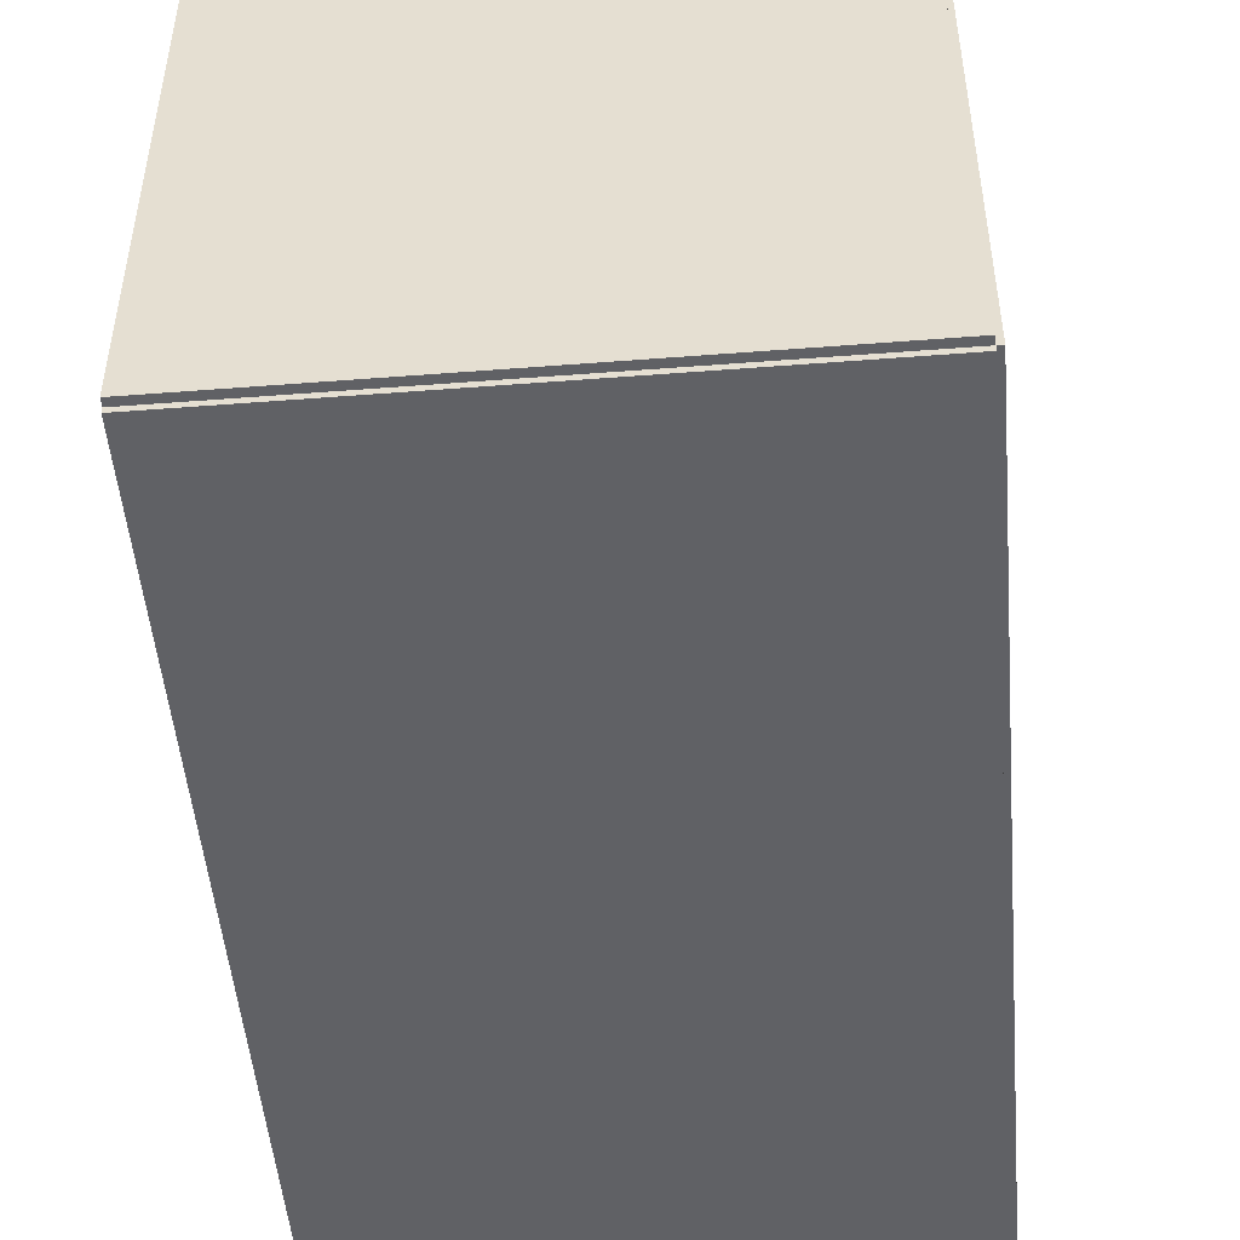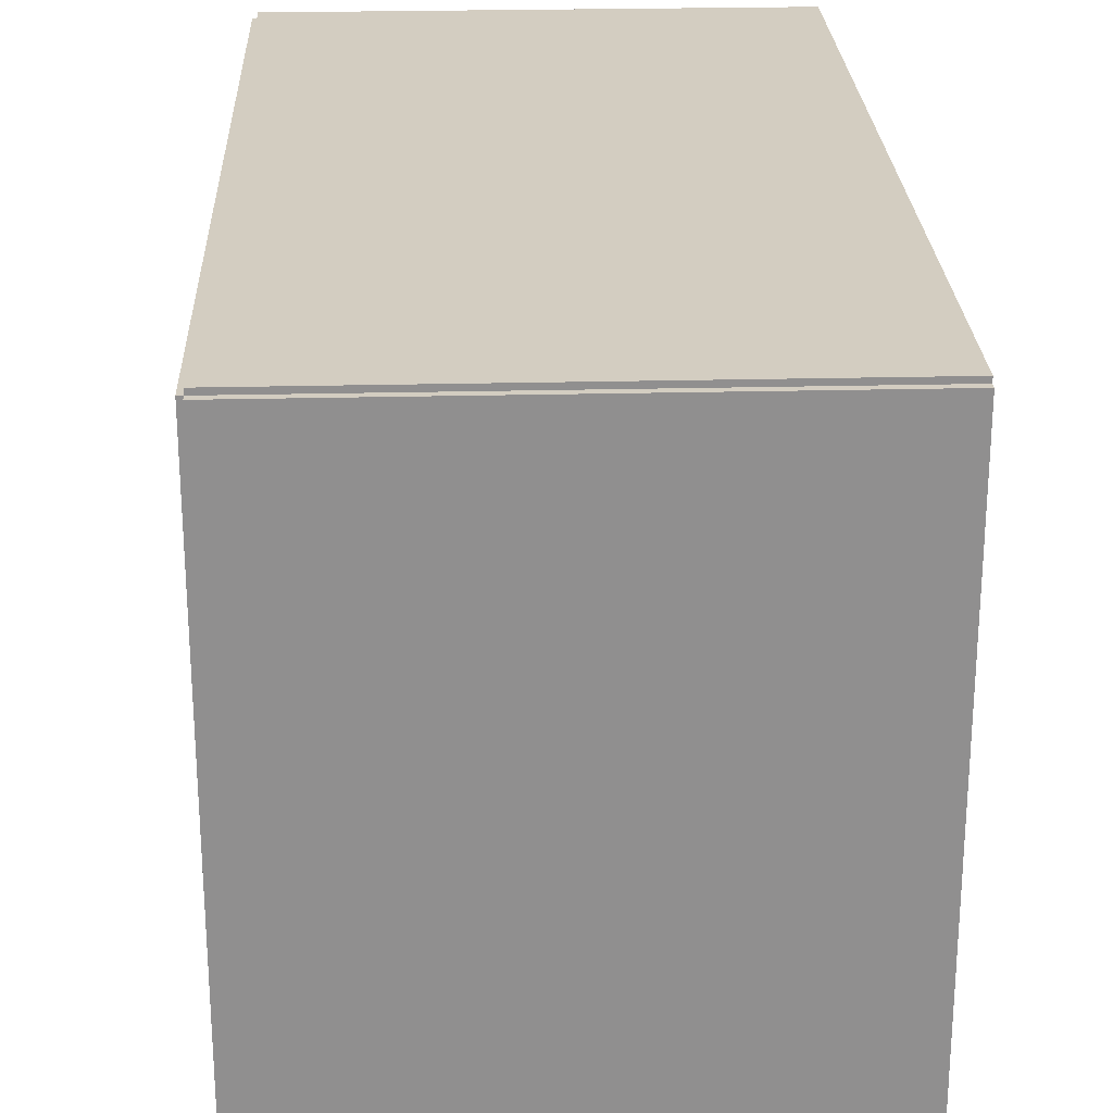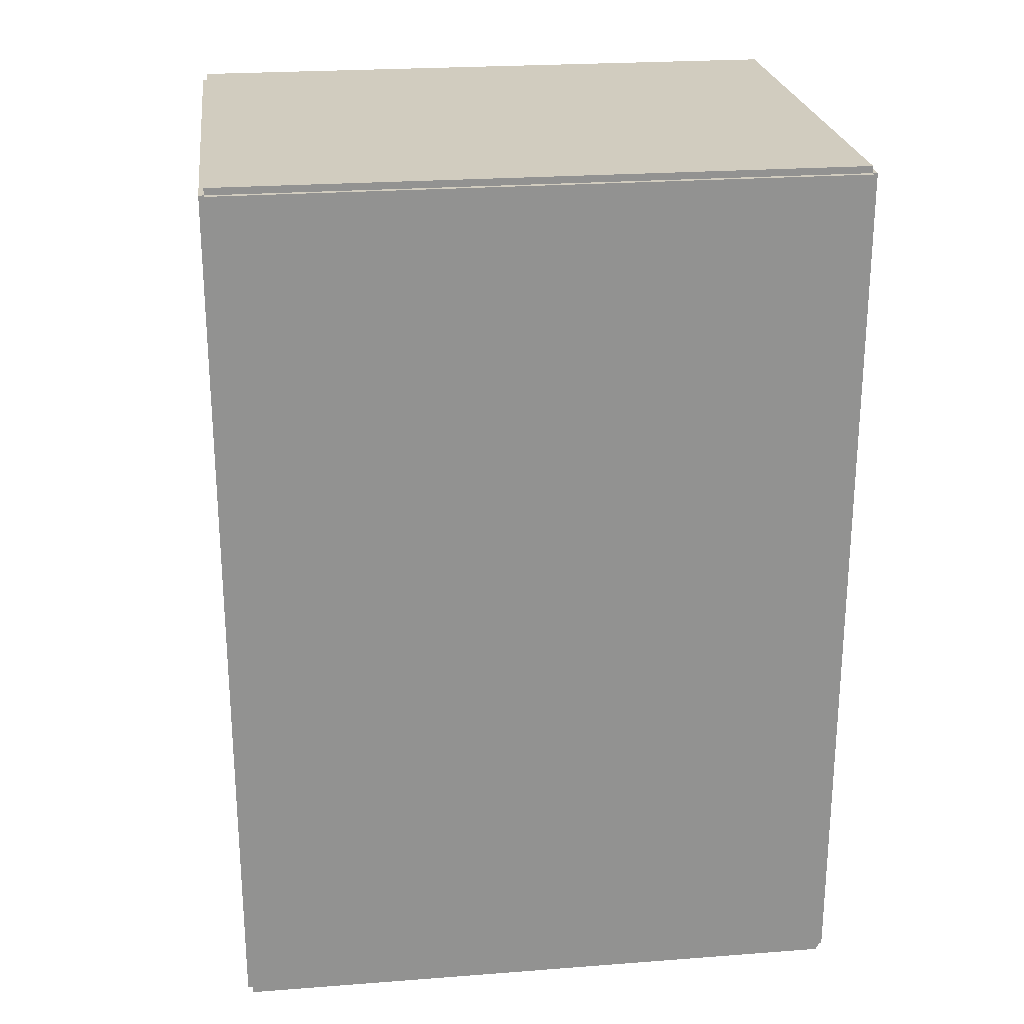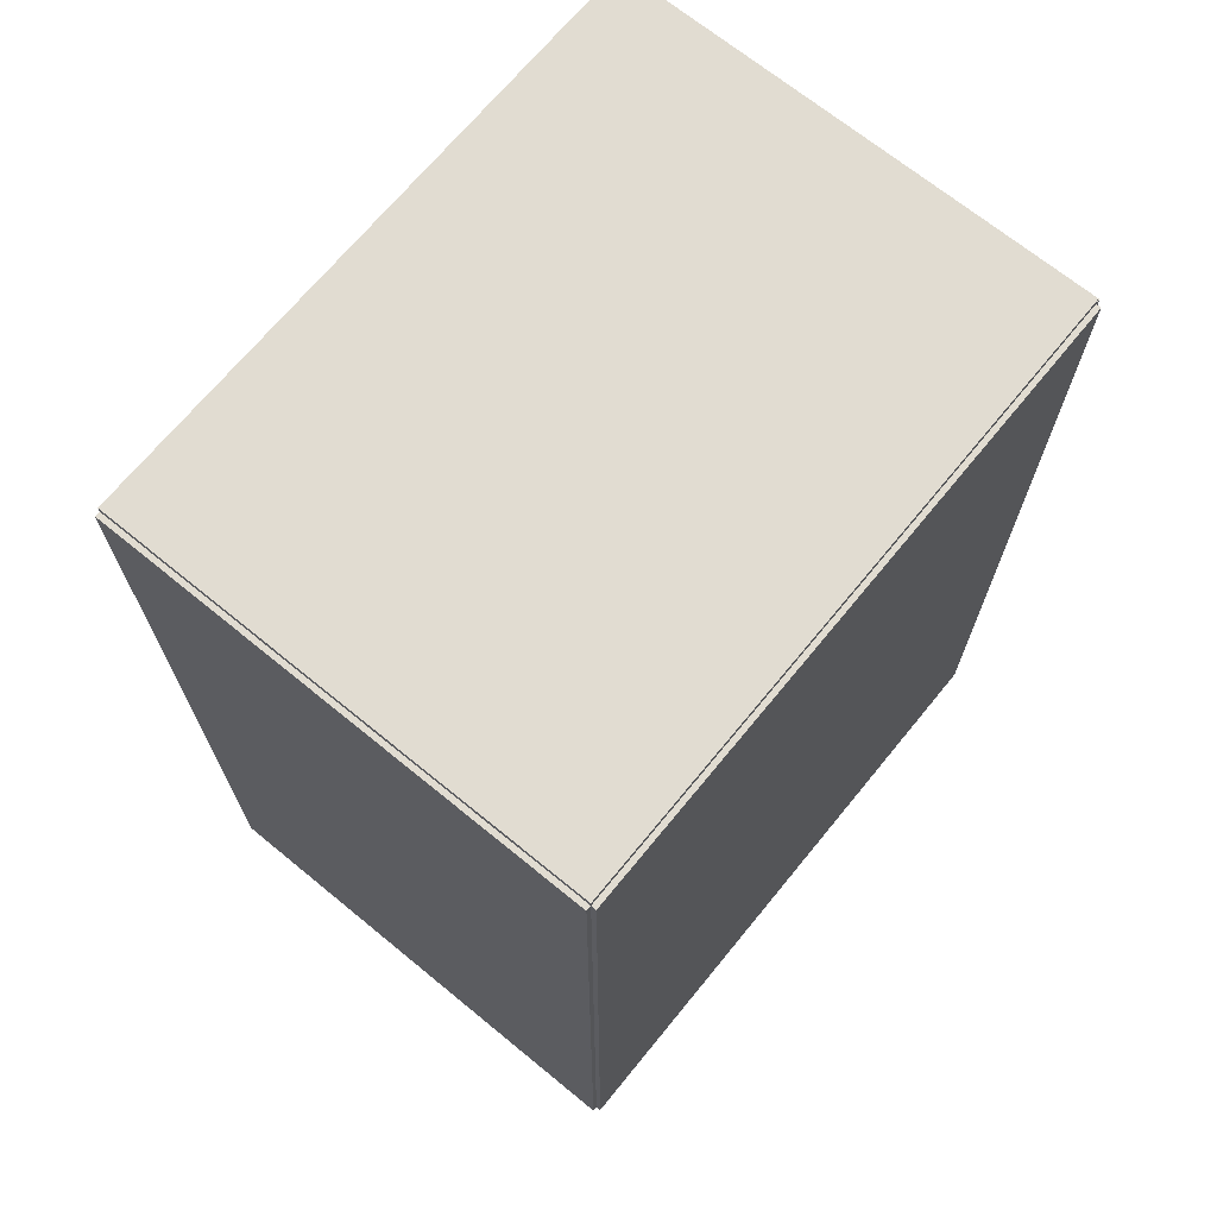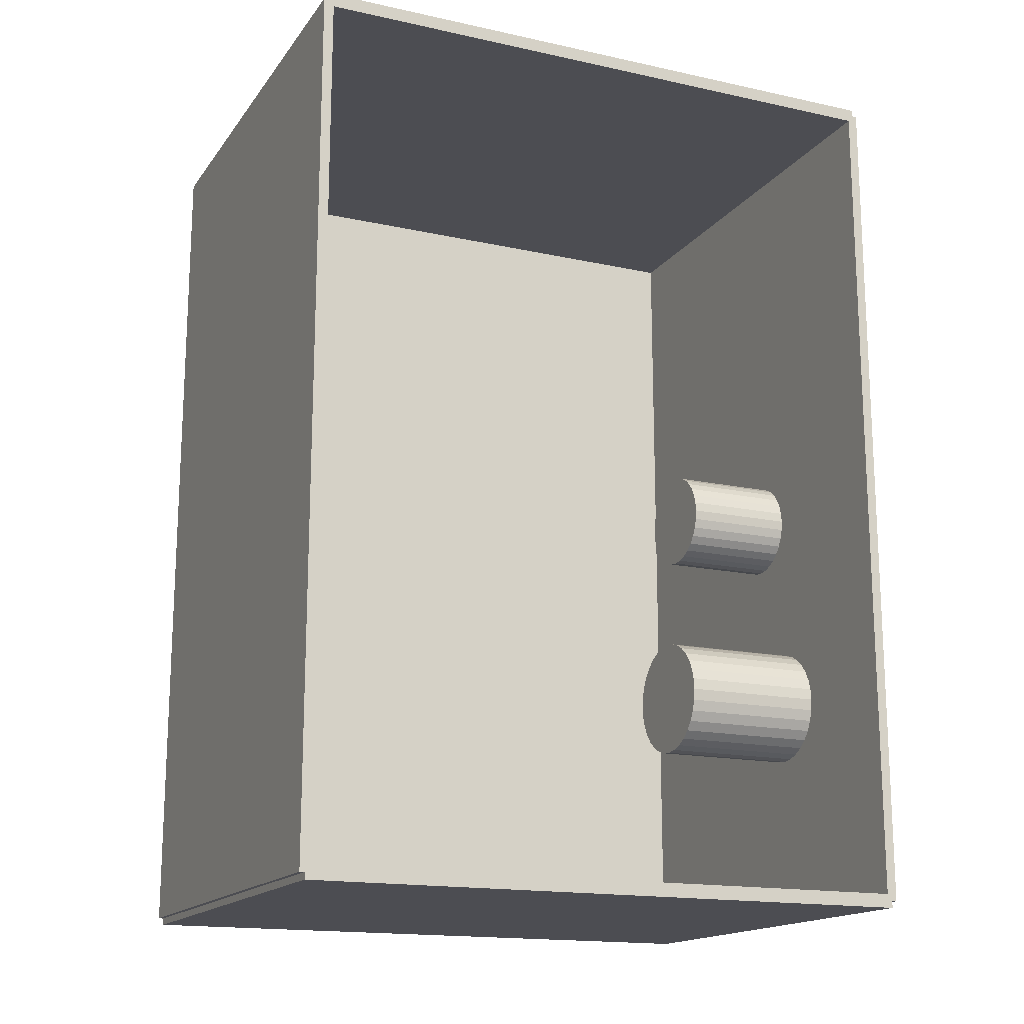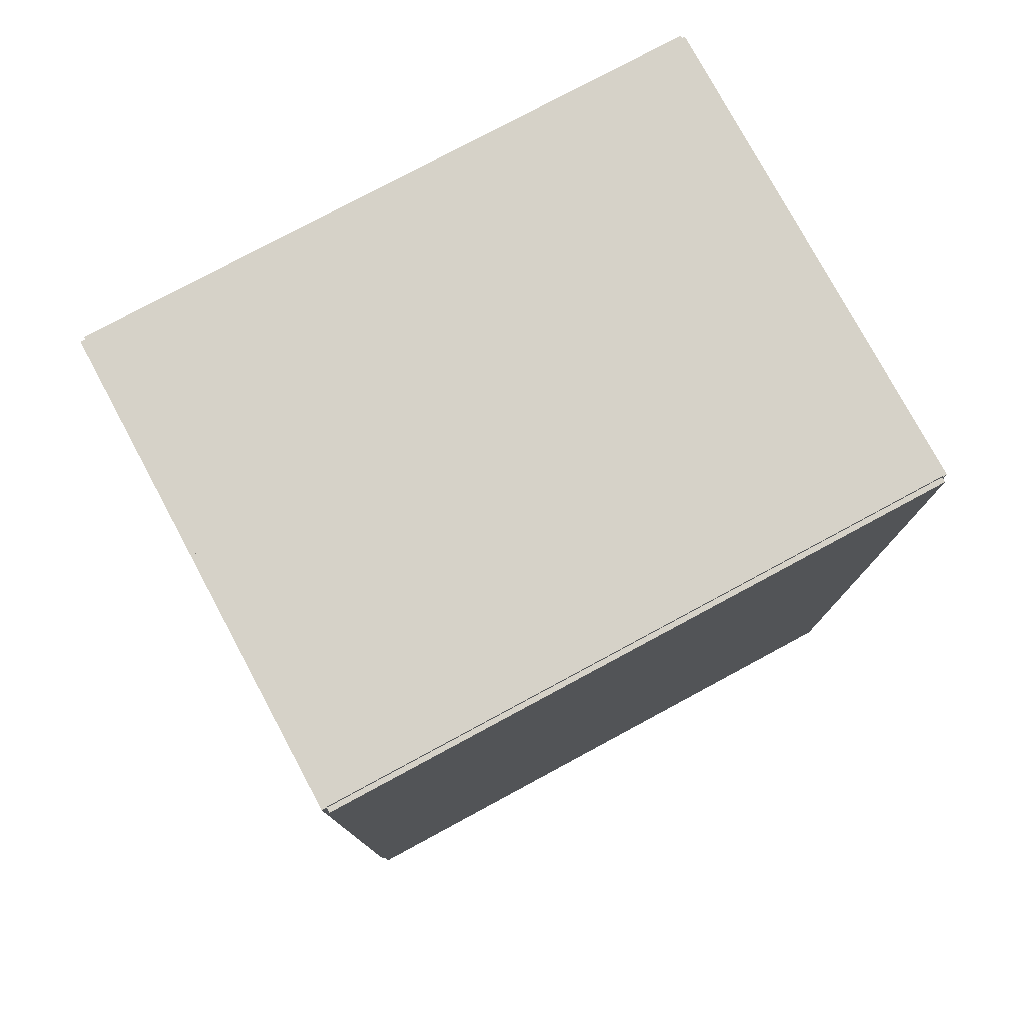
<metadata>
{"format":"obj","ext":"obj","renderer":"f3d","projection":"perspective","resolution":1024,"background":"white","views":[{"elev":-49.7,"azim":-175.1,"up":"+Z"},{"elev":24.8,"azim":-2.3,"up":"+Z"},{"elev":24.1,"azim":-97.2,"up":"+Y"},{"elev":69.3,"azim":-140.7,"up":"+Y"},{"elev":-16.4,"azim":65.9,"up":"+Y"},{"elev":77.8,"azim":-118.3,"up":"+Y"}]}
</metadata>
<code>
v -0.1089 -0.1975 -0.002277
v -0.1089 -0.1975 0.002277
v -0.1089 0.1975 -0.002277
v -0.1089 0.1975 0.002277
v 0.1089 -0.1975 -0.002277
v 0.1089 -0.1975 0.002277
v 0.1089 0.1975 -0.002277
v 0.1089 0.1975 0.002277
v -0.1066 -0.1975 0
v -0.1112 -0.1975 0
v -0.1066 0.1975 0
v -0.1112 0.1975 0
v -0.1066 -0.1975 0.2812
v -0.1112 -0.1975 0.2812
v -0.1066 0.1975 0.2812
v -0.1112 0.1975 0.2812
v -0.1089 0.1944 0.2812
v -0.1089 0.2006 0.2812
v -0.1089 0.1944 0
v -0.1089 0.2006 0
v 0.1089 0.1944 0.2812
v 0.1089 0.2006 0.2812
v 0.1089 0.1944 0
v 0.1089 0.2006 0
v -0.1089 -0.1944 0
v -0.1089 -0.2006 0
v -0.1089 -0.1944 0.2812
v -0.1089 -0.2006 0.2812
v 0.1089 -0.1944 0
v 0.1089 -0.2006 0
v 0.1089 -0.1944 0.2812
v 0.1089 -0.2006 0.2812
v -0.1089 -0.1975 0.279
v -0.1089 -0.1975 0.2835
v -0.1089 0.1975 0.279
v -0.1089 0.1975 0.2835
v 0.1089 -0.1975 0.279
v 0.1089 -0.1975 0.2835
v 0.1089 0.1975 0.279
v 0.1089 0.1975 0.2835
v 0.02838 -0.09487 0.004554
v 0.05511 -0.09487 0.004554
v 0.05511 -0.09487 0.07003
v 0.02838 -0.09487 0.07003
v 0.0546 -0.08966 0.004554
v 0.0546 -0.08966 0.07003
v 0.05308 -0.08464 0.004554
v 0.05308 -0.08464 0.07003
v 0.05061 -0.08002 0.004554
v 0.05061 -0.08002 0.07003
v 0.04728 -0.07597 0.004554
v 0.04728 -0.07597 0.07003
v 0.04323 -0.07264 0.004554
v 0.04323 -0.07264 0.07003
v 0.03861 -0.07017 0.004554
v 0.03861 -0.07017 0.07003
v 0.03359 -0.06865 0.004554
v 0.03359 -0.06865 0.07003
v 0.02838 -0.06814 0.004554
v 0.02838 -0.06814 0.07003
v 0.02317 -0.06865 0.004554
v 0.02317 -0.06865 0.07003
v 0.01815 -0.07017 0.004554
v 0.01815 -0.07017 0.07003
v 0.01353 -0.07264 0.004554
v 0.01353 -0.07264 0.07003
v 0.009479 -0.07597 0.004554
v 0.009479 -0.07597 0.07003
v 0.006155 -0.08002 0.004554
v 0.006155 -0.08002 0.07003
v 0.003685 -0.08464 0.004554
v 0.003685 -0.08464 0.07003
v 0.002164 -0.08966 0.004554
v 0.002164 -0.08966 0.07003
v 0.00165 -0.09487 0.004554
v 0.00165 -0.09487 0.07003
v 0.002164 -0.1001 0.004554
v 0.002164 -0.1001 0.07003
v 0.003685 -0.1051 0.004554
v 0.003685 -0.1051 0.07003
v 0.006155 -0.1097 0.004554
v 0.006155 -0.1097 0.07003
v 0.009479 -0.1138 0.004554
v 0.009479 -0.1138 0.07003
v 0.01353 -0.1171 0.004554
v 0.01353 -0.1171 0.07003
v 0.01815 -0.1196 0.004554
v 0.01815 -0.1196 0.07003
v 0.02317 -0.1211 0.004554
v 0.02317 -0.1211 0.07003
v 0.02838 -0.1216 0.004554
v 0.02838 -0.1216 0.07003
v 0.03359 -0.1211 0.004554
v 0.03359 -0.1211 0.07003
v 0.03861 -0.1196 0.004554
v 0.03861 -0.1196 0.07003
v 0.04323 -0.1171 0.004554
v 0.04323 -0.1171 0.07003
v 0.04728 -0.1138 0.004554
v 0.04728 -0.1138 0.07003
v 0.05061 -0.1097 0.004554
v 0.05061 -0.1097 0.07003
v 0.05308 -0.1051 0.004554
v 0.05308 -0.1051 0.07003
v 0.0546 -0.1001 0.004554
v 0.0546 -0.1001 0.07003
v 0.01172 0.001746 0.004554
v 0.03396 0.001746 0.004554
v 0.03396 0.001746 0.05468
v 0.01172 0.001746 0.05468
v 0.03353 0.006084 0.004554
v 0.03353 0.006084 0.05468
v 0.03226 0.01026 0.004554
v 0.03226 0.01026 0.05468
v 0.03021 0.0141 0.004554
v 0.03021 0.0141 0.05468
v 0.02744 0.01747 0.004554
v 0.02744 0.01747 0.05468
v 0.02407 0.02024 0.004554
v 0.02407 0.02024 0.05468
v 0.02023 0.02229 0.004554
v 0.02023 0.02229 0.05468
v 0.01606 0.02356 0.004554
v 0.01606 0.02356 0.05468
v 0.01172 0.02398 0.004554
v 0.01172 0.02398 0.05468
v 0.007379 0.02356 0.004554
v 0.007379 0.02356 0.05468
v 0.003207 0.02229 0.004554
v 0.003207 0.02229 0.05468
v -0.0006378 0.02024 0.004554
v -0.0006378 0.02024 0.05468
v -0.004008 0.01747 0.004554
v -0.004008 0.01747 0.05468
v -0.006773 0.0141 0.004554
v -0.006773 0.0141 0.05468
v -0.008828 0.01026 0.004554
v -0.008828 0.01026 0.05468
v -0.01009 0.006084 0.004554
v -0.01009 0.006084 0.05468
v -0.01052 0.001746 0.004554
v -0.01052 0.001746 0.05468
v -0.01009 -0.002593 0.004554
v -0.01009 -0.002593 0.05468
v -0.008828 -0.006765 0.004554
v -0.008828 -0.006765 0.05468
v -0.006773 -0.01061 0.004554
v -0.006773 -0.01061 0.05468
v -0.004008 -0.01398 0.004554
v -0.004008 -0.01398 0.05468
v -0.0006378 -0.01674 0.004554
v -0.0006378 -0.01674 0.05468
v 0.003207 -0.0188 0.004554
v 0.003207 -0.0188 0.05468
v 0.007379 -0.02007 0.004554
v 0.007379 -0.02007 0.05468
v 0.01172 -0.02049 0.004554
v 0.01172 -0.02049 0.05468
v 0.01606 -0.02007 0.004554
v 0.01606 -0.02007 0.05468
v 0.02023 -0.0188 0.004554
v 0.02023 -0.0188 0.05468
v 0.02407 -0.01674 0.004554
v 0.02407 -0.01674 0.05468
v 0.02744 -0.01398 0.004554
v 0.02744 -0.01398 0.05468
v 0.03021 -0.01061 0.004554
v 0.03021 -0.01061 0.05468
v 0.03226 -0.006765 0.004554
v 0.03226 -0.006765 0.05468
v 0.03353 -0.002593 0.004554
v 0.03353 -0.002593 0.05468
f 2 4 1
f 5 2 1
f 1 4 3
f 3 5 1
f 2 8 4
f 6 2 5
f 6 8 2
f 4 8 3
f 7 5 3
f 3 8 7
f 7 6 5
f 8 6 7
f 10 12 9
f 13 10 9
f 9 12 11
f 11 13 9
f 10 16 12
f 14 10 13
f 14 16 10
f 12 16 11
f 15 13 11
f 11 16 15
f 15 14 13
f 16 14 15
f 18 20 17
f 21 18 17
f 17 20 19
f 19 21 17
f 18 24 20
f 22 18 21
f 22 24 18
f 20 24 19
f 23 21 19
f 19 24 23
f 23 22 21
f 24 22 23
f 26 28 25
f 29 26 25
f 25 28 27
f 27 29 25
f 26 32 28
f 30 26 29
f 30 32 26
f 28 32 27
f 31 29 27
f 27 32 31
f 31 30 29
f 32 30 31
f 34 36 33
f 37 34 33
f 33 36 35
f 35 37 33
f 34 40 36
f 38 34 37
f 38 40 34
f 36 40 35
f 39 37 35
f 35 40 39
f 39 38 37
f 40 38 39
f 42 41 45
f 42 45 43
f 43 45 46
f 43 46 44
f 45 41 47
f 45 47 46
f 46 47 48
f 46 48 44
f 47 41 49
f 47 49 48
f 48 49 50
f 48 50 44
f 49 41 51
f 49 51 50
f 50 51 52
f 50 52 44
f 51 41 53
f 51 53 52
f 52 53 54
f 52 54 44
f 53 41 55
f 53 55 54
f 54 55 56
f 54 56 44
f 55 41 57
f 55 57 56
f 56 57 58
f 56 58 44
f 57 41 59
f 57 59 58
f 58 59 60
f 58 60 44
f 59 41 61
f 59 61 60
f 60 61 62
f 60 62 44
f 61 41 63
f 61 63 62
f 62 63 64
f 62 64 44
f 63 41 65
f 63 65 64
f 64 65 66
f 64 66 44
f 65 41 67
f 65 67 66
f 66 67 68
f 66 68 44
f 67 41 69
f 67 69 68
f 68 69 70
f 68 70 44
f 69 41 71
f 69 71 70
f 70 71 72
f 70 72 44
f 71 41 73
f 71 73 72
f 72 73 74
f 72 74 44
f 73 41 75
f 73 75 74
f 74 75 76
f 74 76 44
f 75 41 77
f 75 77 76
f 76 77 78
f 76 78 44
f 77 41 79
f 77 79 78
f 78 79 80
f 78 80 44
f 79 41 81
f 79 81 80
f 80 81 82
f 80 82 44
f 81 41 83
f 81 83 82
f 82 83 84
f 82 84 44
f 83 41 85
f 83 85 84
f 84 85 86
f 84 86 44
f 85 41 87
f 85 87 86
f 86 87 88
f 86 88 44
f 87 41 89
f 87 89 88
f 88 89 90
f 88 90 44
f 89 41 91
f 89 91 90
f 90 91 92
f 90 92 44
f 91 41 93
f 91 93 92
f 92 93 94
f 92 94 44
f 93 41 95
f 93 95 94
f 94 95 96
f 94 96 44
f 95 41 97
f 95 97 96
f 96 97 98
f 96 98 44
f 97 41 99
f 97 99 98
f 98 99 100
f 98 100 44
f 99 41 101
f 99 101 100
f 100 101 102
f 100 102 44
f 101 41 103
f 101 103 102
f 102 103 104
f 102 104 44
f 103 41 105
f 103 105 104
f 104 105 106
f 104 106 44
f 105 41 42
f 105 42 106
f 106 42 43
f 106 43 44
f 108 107 111
f 108 111 109
f 109 111 112
f 109 112 110
f 111 107 113
f 111 113 112
f 112 113 114
f 112 114 110
f 113 107 115
f 113 115 114
f 114 115 116
f 114 116 110
f 115 107 117
f 115 117 116
f 116 117 118
f 116 118 110
f 117 107 119
f 117 119 118
f 118 119 120
f 118 120 110
f 119 107 121
f 119 121 120
f 120 121 122
f 120 122 110
f 121 107 123
f 121 123 122
f 122 123 124
f 122 124 110
f 123 107 125
f 123 125 124
f 124 125 126
f 124 126 110
f 125 107 127
f 125 127 126
f 126 127 128
f 126 128 110
f 127 107 129
f 127 129 128
f 128 129 130
f 128 130 110
f 129 107 131
f 129 131 130
f 130 131 132
f 130 132 110
f 131 107 133
f 131 133 132
f 132 133 134
f 132 134 110
f 133 107 135
f 133 135 134
f 134 135 136
f 134 136 110
f 135 107 137
f 135 137 136
f 136 137 138
f 136 138 110
f 137 107 139
f 137 139 138
f 138 139 140
f 138 140 110
f 139 107 141
f 139 141 140
f 140 141 142
f 140 142 110
f 141 107 143
f 141 143 142
f 142 143 144
f 142 144 110
f 143 107 145
f 143 145 144
f 144 145 146
f 144 146 110
f 145 107 147
f 145 147 146
f 146 147 148
f 146 148 110
f 147 107 149
f 147 149 148
f 148 149 150
f 148 150 110
f 149 107 151
f 149 151 150
f 150 151 152
f 150 152 110
f 151 107 153
f 151 153 152
f 152 153 154
f 152 154 110
f 153 107 155
f 153 155 154
f 154 155 156
f 154 156 110
f 155 107 157
f 155 157 156
f 156 157 158
f 156 158 110
f 157 107 159
f 157 159 158
f 158 159 160
f 158 160 110
f 159 107 161
f 159 161 160
f 160 161 162
f 160 162 110
f 161 107 163
f 161 163 162
f 162 163 164
f 162 164 110
f 163 107 165
f 163 165 164
f 164 165 166
f 164 166 110
f 165 107 167
f 165 167 166
f 166 167 168
f 166 168 110
f 167 107 169
f 167 169 168
f 168 169 170
f 168 170 110
f 169 107 171
f 169 171 170
f 170 171 172
f 170 172 110
f 171 107 108
f 171 108 172
f 172 108 109
f 172 109 110

</code>
